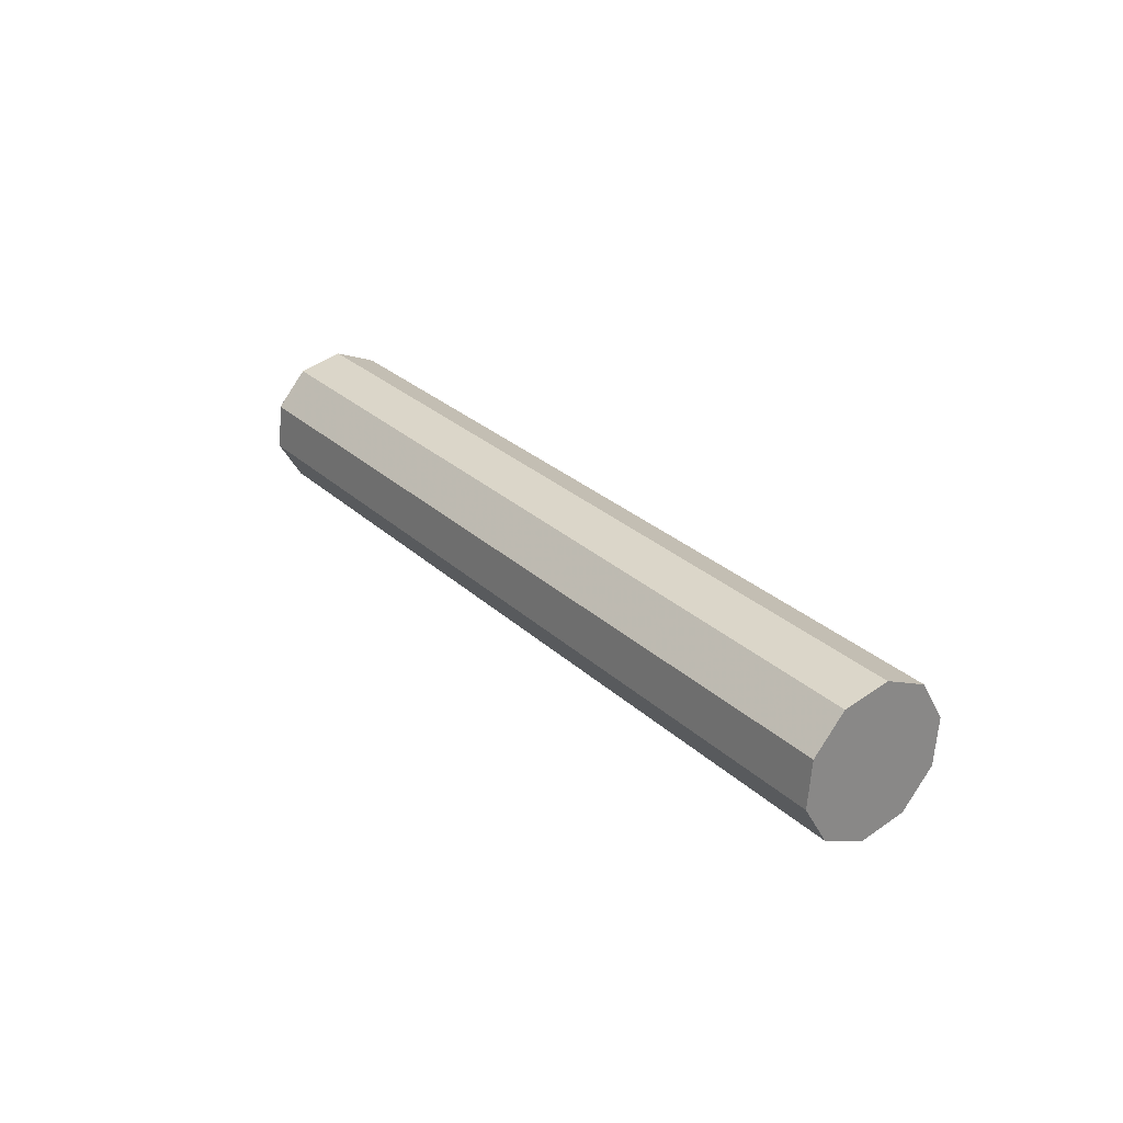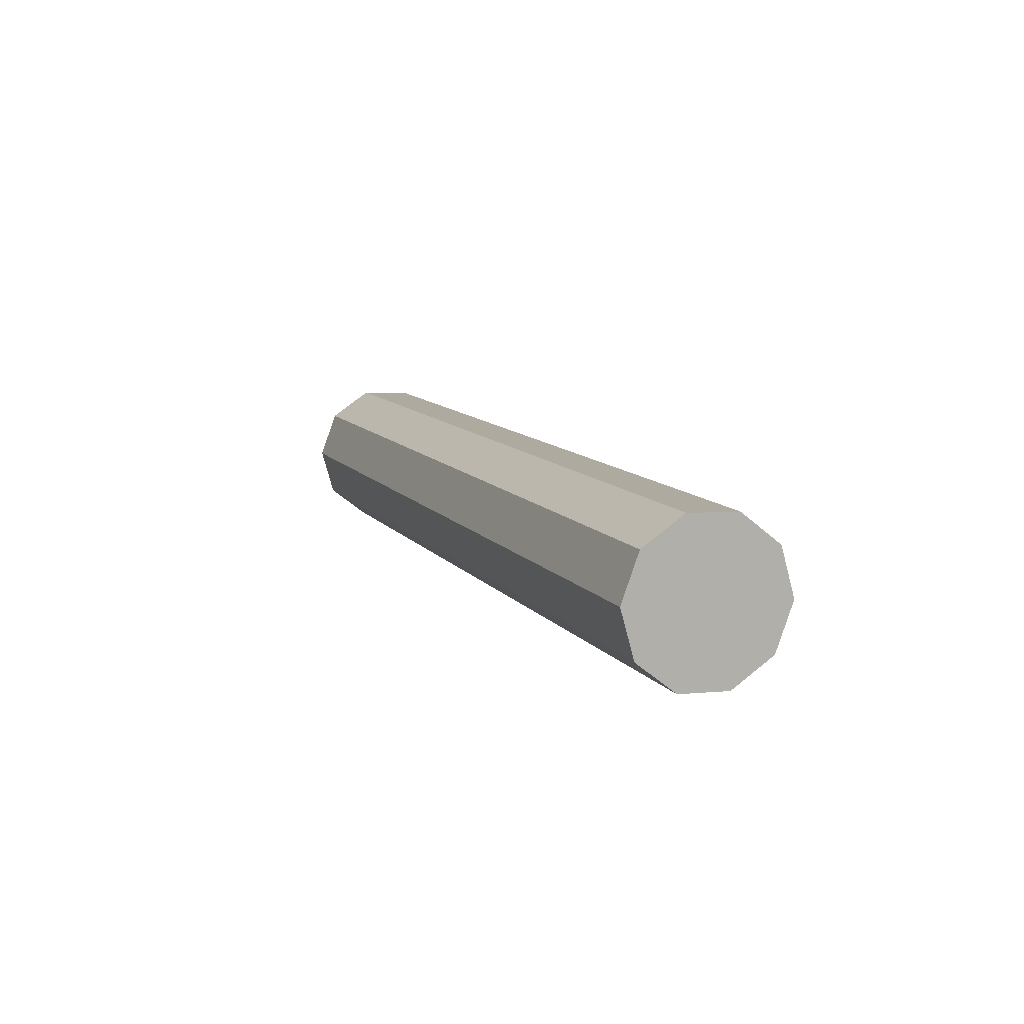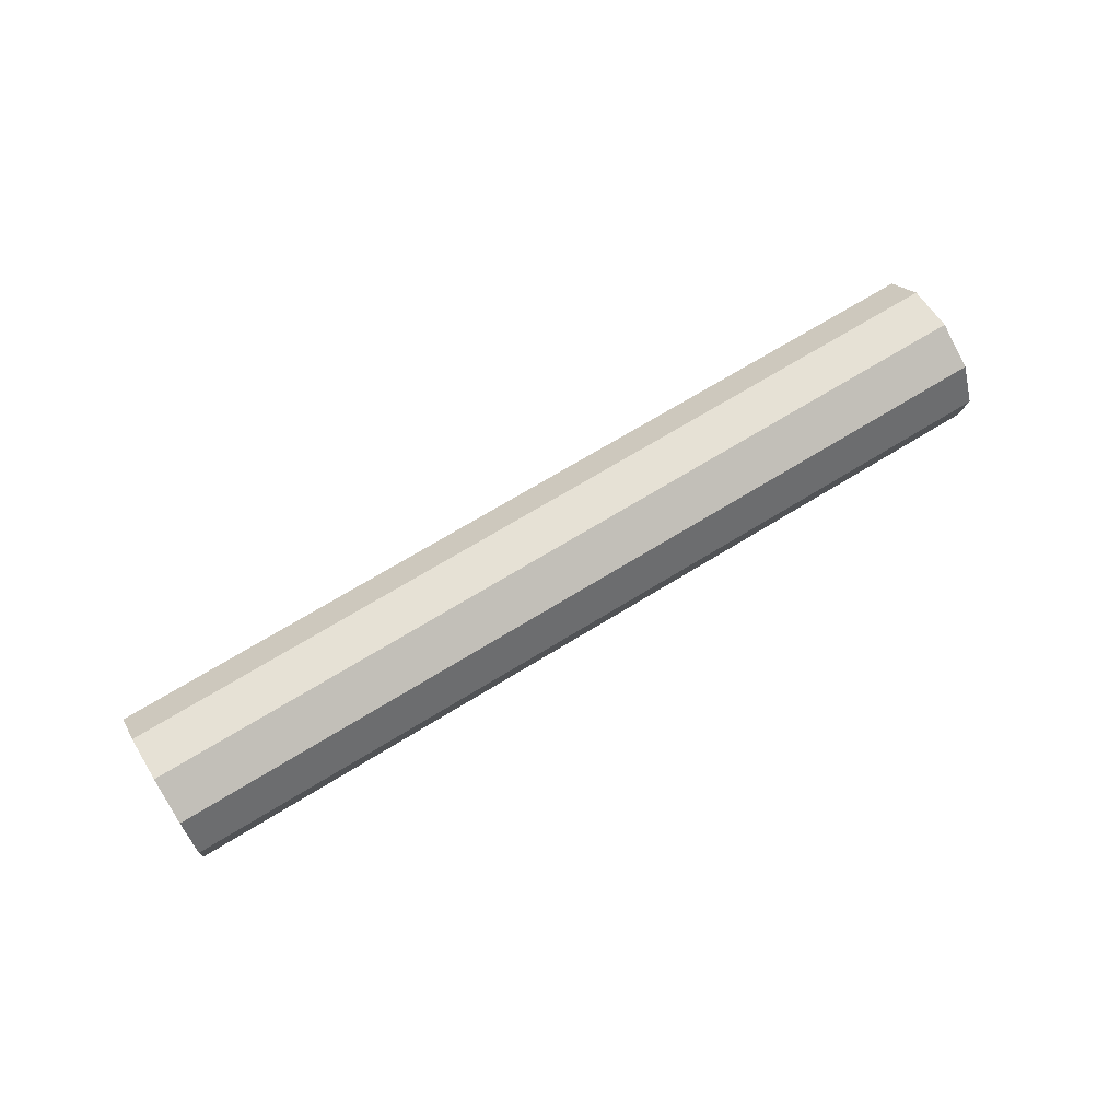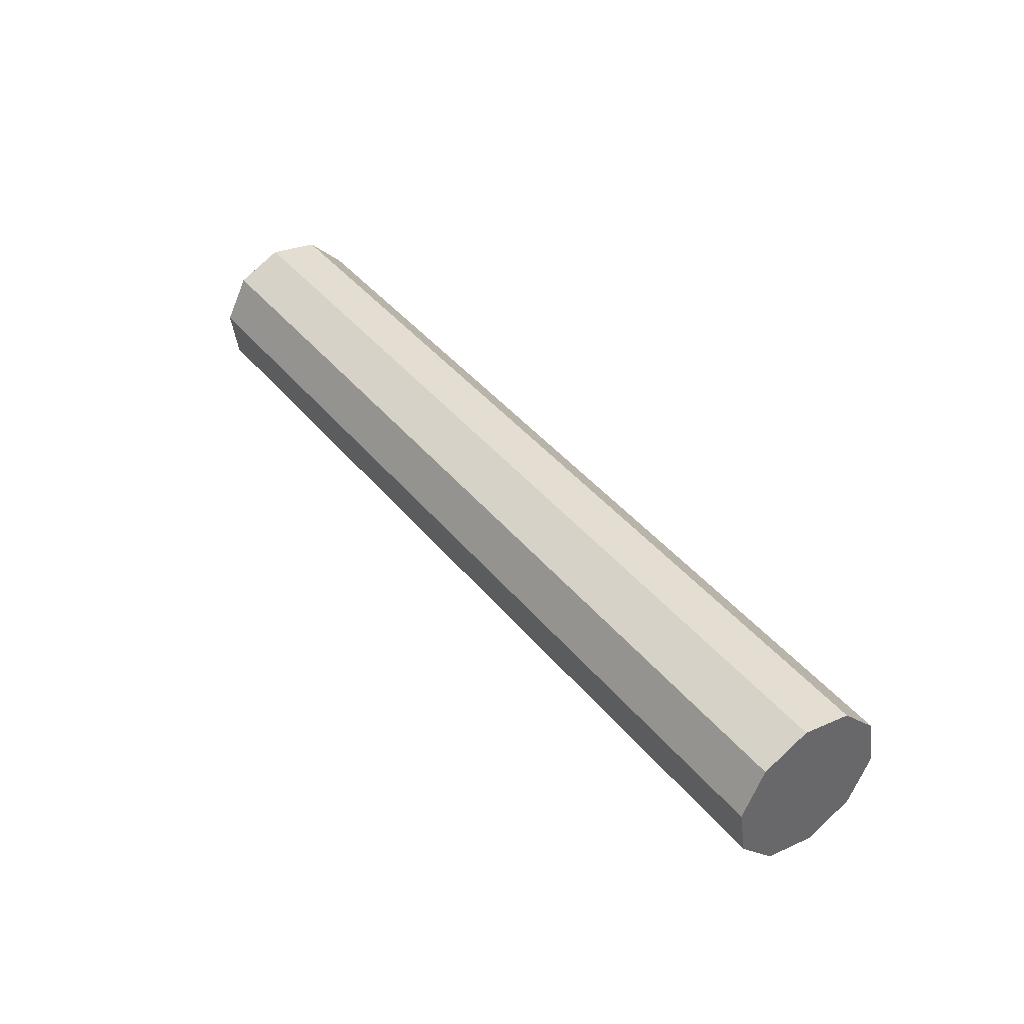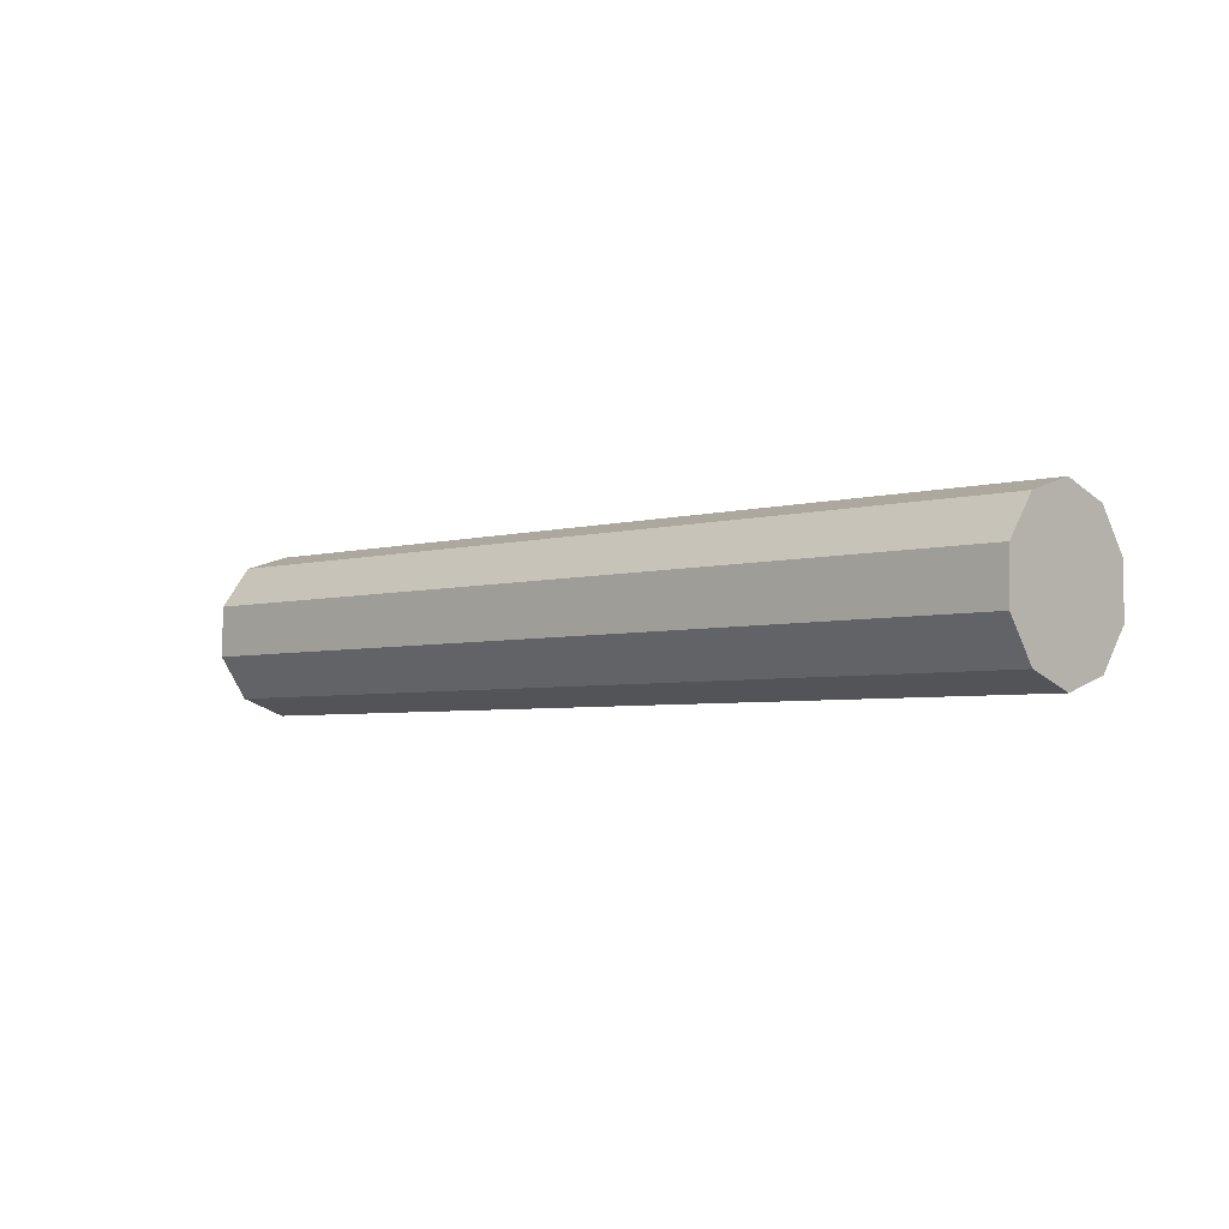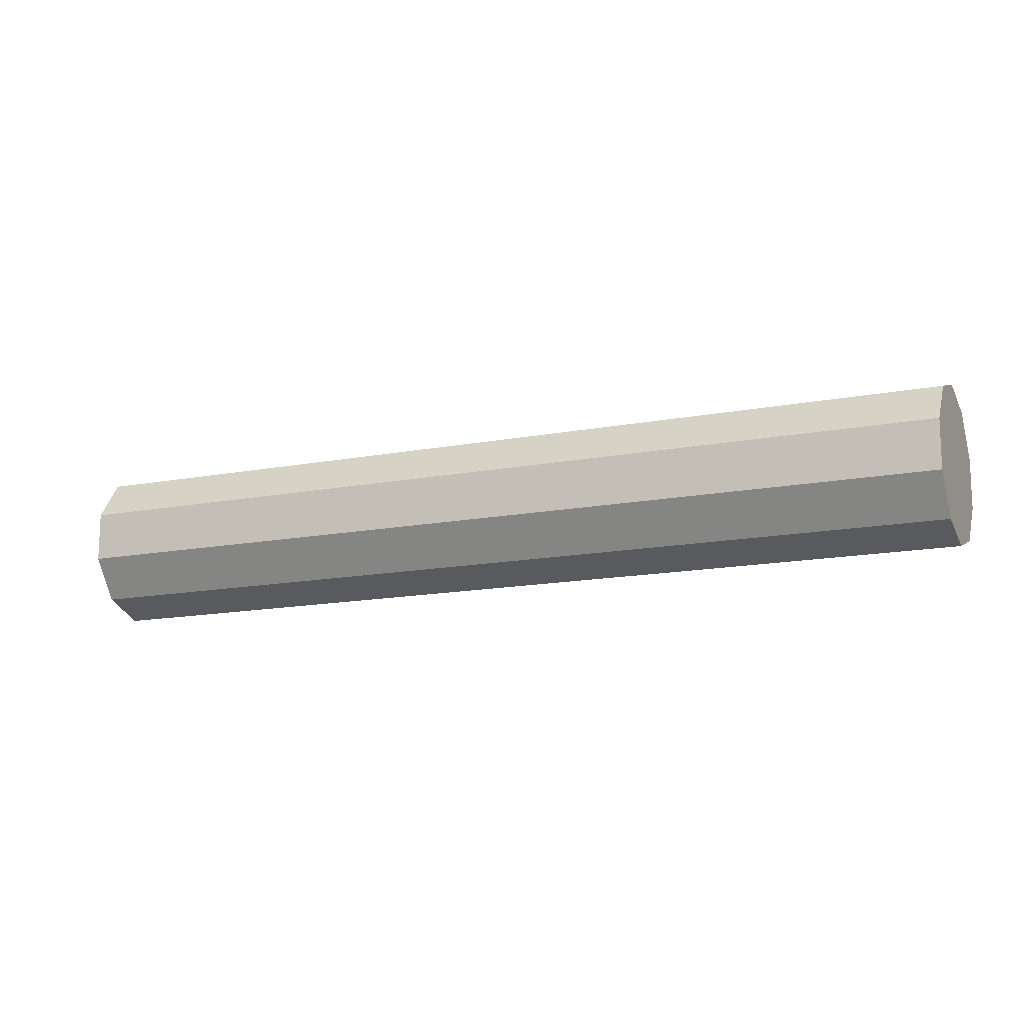
<metadata>
{"format":"obj","ext":"obj","renderer":"f3d","projection":"perspective","resolution":1024,"background":"white","views":[{"elev":29.6,"azim":74.5,"up":"+Z"},{"elev":-11.8,"azim":-113.7,"up":"+Y"},{"elev":72.5,"azim":168.8,"up":"+Z"},{"elev":15.7,"azim":-129.5,"up":"+Y"},{"elev":26.2,"azim":38.0,"up":"+Y"},{"elev":-76.5,"azim":-170.3,"up":"+Y"}]}
</metadata>
<code>
v -32.43 -59.45 -77.69
v -32.63 -58.95 -77.1
v -30.29 -58.08 -77.03
v -30.08 -58.58 -77.62
v -32.68 -58.88 -76.3
v -30.34 -58.01 -76.23
v -32.56 -59.26 -75.6
v -30.22 -58.39 -75.53
v -32.31 -59.94 -75.27
v -29.97 -59.07 -75.2
v -32.04 -60.68 -75.43
v -29.69 -59.81 -75.36
v -31.83 -61.18 -76.03
v -29.49 -60.31 -75.96
v -31.78 -61.26 -76.82
v -29.44 -60.39 -76.76
v -31.9 -60.88 -77.52
v -29.56 -60.01 -77.45
v -32.15 -60.19 -77.85
v -29.81 -59.32 -77.79
v -27.95 -57.21 -76.96
v -27.74 -57.71 -77.56
v -28 -57.14 -76.17
v -27.88 -57.52 -75.47
v -27.63 -58.2 -75.14
v -27.35 -58.94 -75.3
v -27.15 -59.44 -75.89
v -27.1 -59.52 -76.69
v -27.22 -59.14 -77.39
v -27.46 -58.45 -77.72
v -25.6 -56.34 -76.9
v -25.4 -56.84 -77.49
v -25.65 -56.27 -76.1
v -25.53 -56.64 -75.4
v -25.29 -57.33 -75.07
v -25.01 -58.07 -75.23
v -24.81 -58.57 -75.82
v -24.75 -58.65 -76.62
v -24.87 -58.27 -77.32
v -25.12 -57.58 -77.65
v -23.26 -55.47 -76.83
v -23.06 -55.97 -77.42
v -23.31 -55.4 -76.03
v -23.19 -55.77 -75.33
v -22.94 -56.46 -75
v -22.67 -57.2 -75.16
v -22.46 -57.7 -75.76
v -22.41 -57.78 -76.55
v -22.53 -57.4 -77.25
v -22.78 -56.71 -77.58
v -20.92 -54.6 -76.76
v -20.71 -55.1 -77.35
v -20.97 -54.53 -75.96
v -20.85 -54.9 -75.26
v -20.6 -55.59 -74.93
v -20.32 -56.33 -75.1
v -20.12 -56.83 -75.69
v -20.07 -56.91 -76.49
v -20.19 -56.53 -77.19
v -20.44 -55.84 -77.52
v -18.57 -53.73 -76.69
v -18.37 -54.23 -77.29
v -18.63 -53.66 -75.9
v -18.51 -54.03 -75.2
v -18.26 -54.72 -74.87
v -17.98 -55.46 -75.03
v -17.78 -55.96 -75.62
v -17.73 -56.04 -76.42
v -17.85 -55.66 -77.12
v -18.09 -54.97 -77.45
v -18.18 -54.85 -76.16
v -32.23 -60.07 -76.56
f 71 62 61
f 71 61 63
f 71 63 64
f 71 64 65
f 71 65 66
f 71 66 67
f 71 67 68
f 71 68 69
f 71 69 70
f 71 70 62
f 72 1 19
f 72 19 17
f 72 17 15
f 72 15 13
f 72 13 11
f 72 11 9
f 72 9 7
f 72 7 5
f 72 5 2
f 72 2 1
f 1 2 3
f 1 3 4
f 2 5 6
f 2 6 3
f 5 7 8
f 5 8 6
f 7 9 10
f 7 10 8
f 9 11 12
f 9 12 10
f 11 13 14
f 11 14 12
f 13 15 16
f 13 16 14
f 15 17 18
f 15 18 16
f 17 19 20
f 17 20 18
f 19 1 4
f 19 4 20
f 4 3 21
f 4 21 22
f 3 6 23
f 3 23 21
f 6 8 24
f 6 24 23
f 8 10 25
f 8 25 24
f 10 12 26
f 10 26 25
f 12 14 27
f 12 27 26
f 14 16 28
f 14 28 27
f 16 18 29
f 16 29 28
f 18 20 30
f 18 30 29
f 20 4 22
f 20 22 30
f 22 21 31
f 22 31 32
f 21 23 33
f 21 33 31
f 23 24 34
f 23 34 33
f 24 25 35
f 24 35 34
f 25 26 36
f 25 36 35
f 26 27 37
f 26 37 36
f 27 28 38
f 27 38 37
f 28 29 39
f 28 39 38
f 29 30 40
f 29 40 39
f 30 22 32
f 30 32 40
f 32 31 41
f 32 41 42
f 31 33 43
f 31 43 41
f 33 34 44
f 33 44 43
f 34 35 45
f 34 45 44
f 35 36 46
f 35 46 45
f 36 37 47
f 36 47 46
f 37 38 48
f 37 48 47
f 38 39 49
f 38 49 48
f 39 40 50
f 39 50 49
f 40 32 42
f 40 42 50
f 42 41 51
f 42 51 52
f 41 43 53
f 41 53 51
f 43 44 54
f 43 54 53
f 44 45 55
f 44 55 54
f 45 46 56
f 45 56 55
f 46 47 57
f 46 57 56
f 47 48 58
f 47 58 57
f 48 49 59
f 48 59 58
f 49 50 60
f 49 60 59
f 50 42 52
f 50 52 60
f 52 51 61
f 52 61 62
f 51 53 63
f 51 63 61
f 53 54 64
f 53 64 63
f 54 55 65
f 54 65 64
f 55 56 66
f 55 66 65
f 56 57 67
f 56 67 66
f 57 58 68
f 57 68 67
f 58 59 69
f 58 69 68
f 59 60 70
f 59 70 69
f 60 52 62
f 60 62 70

</code>
